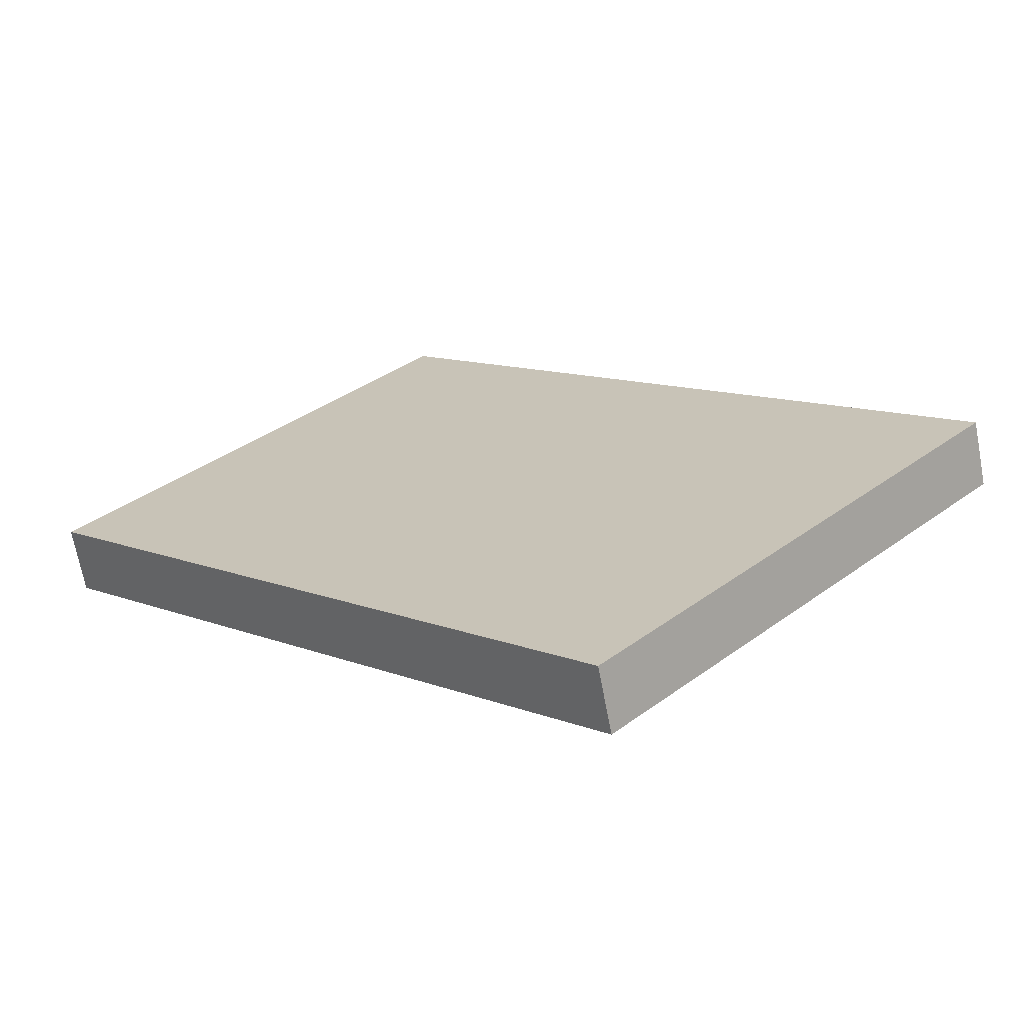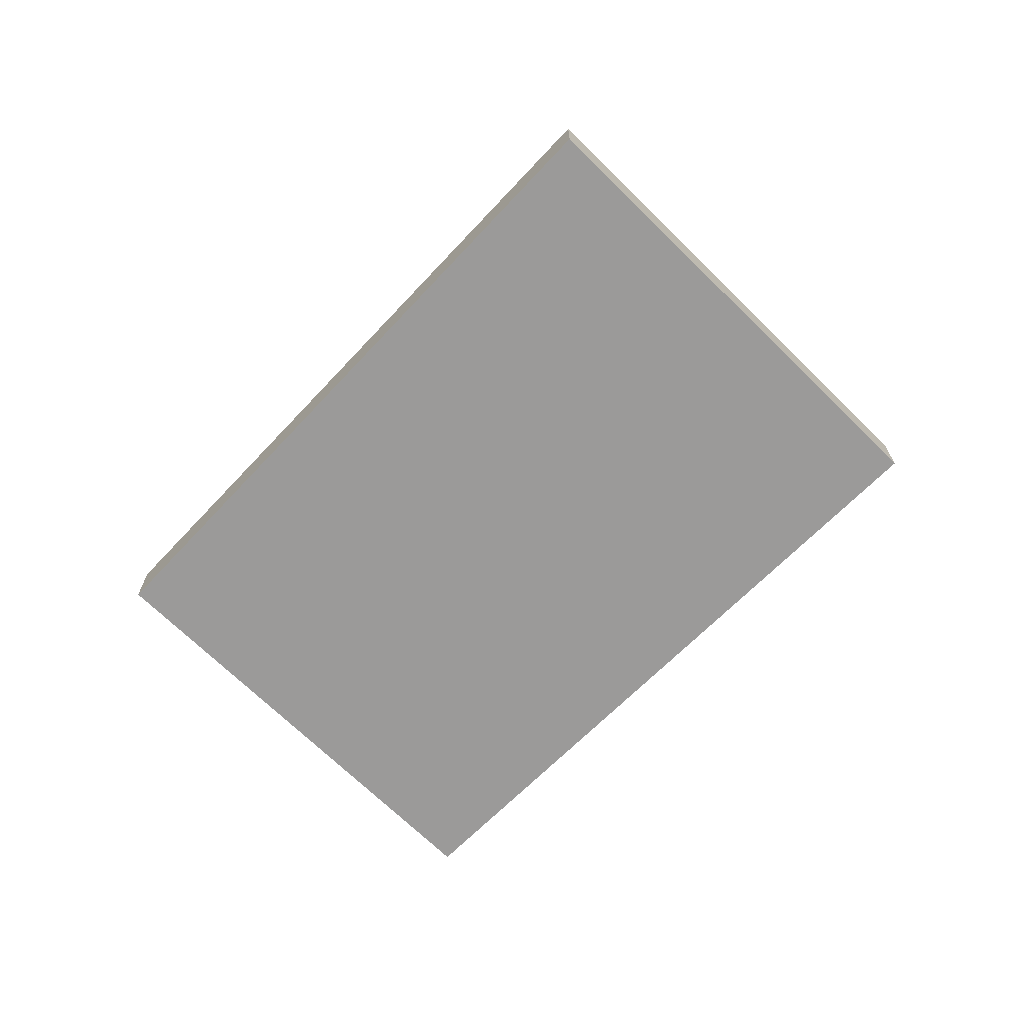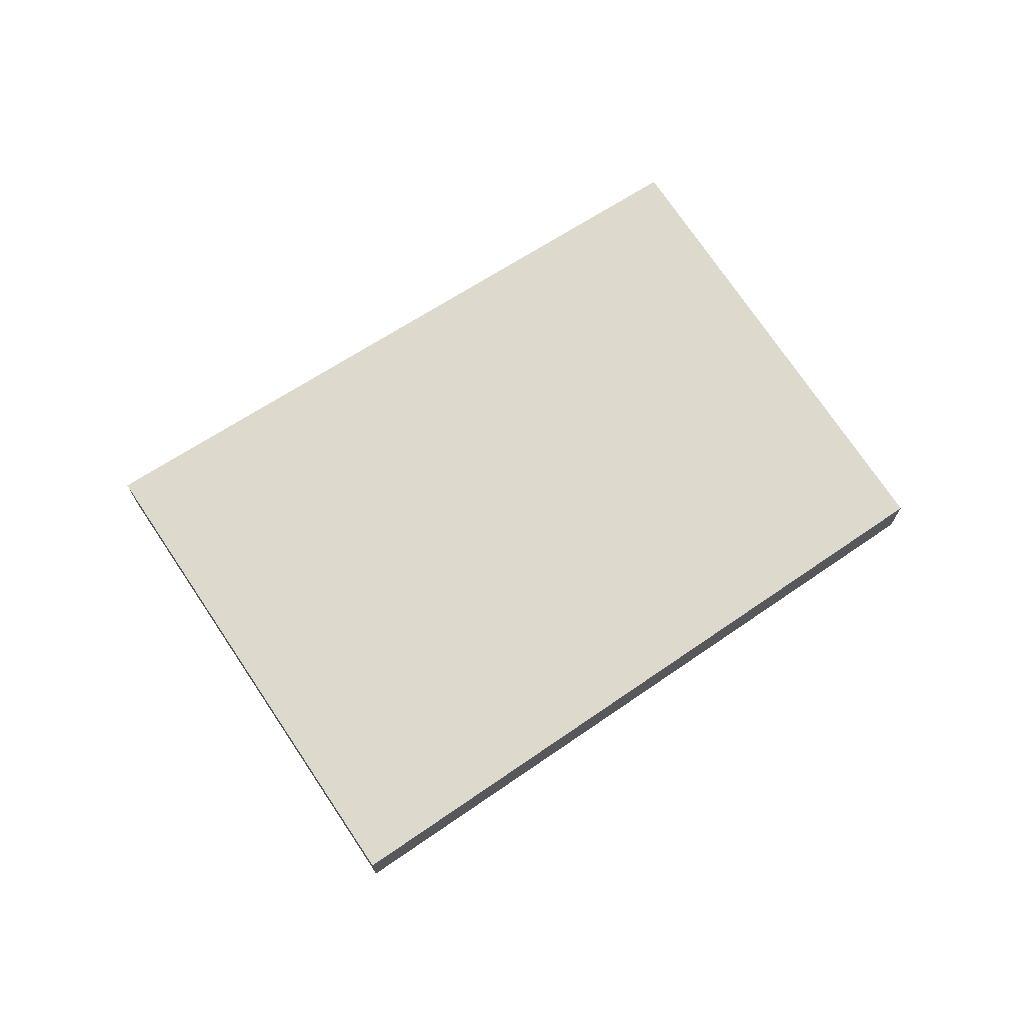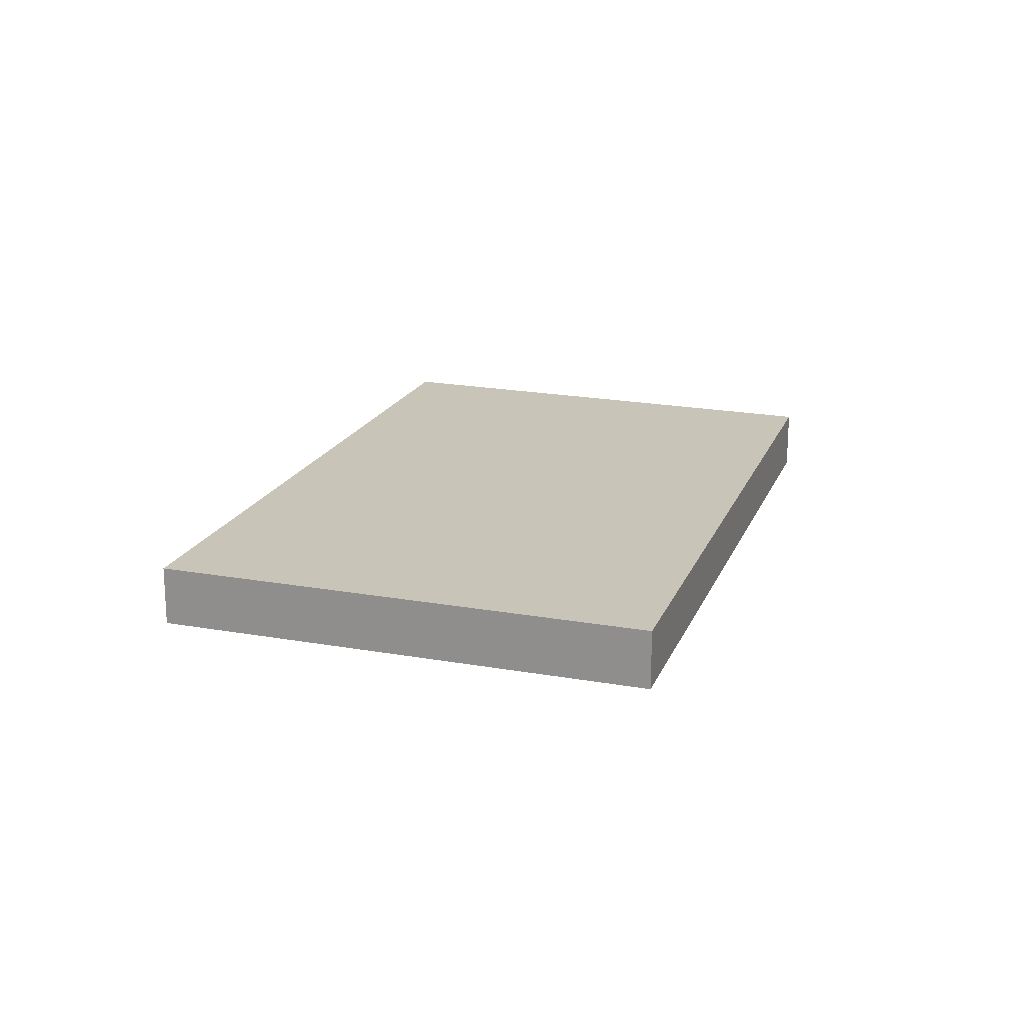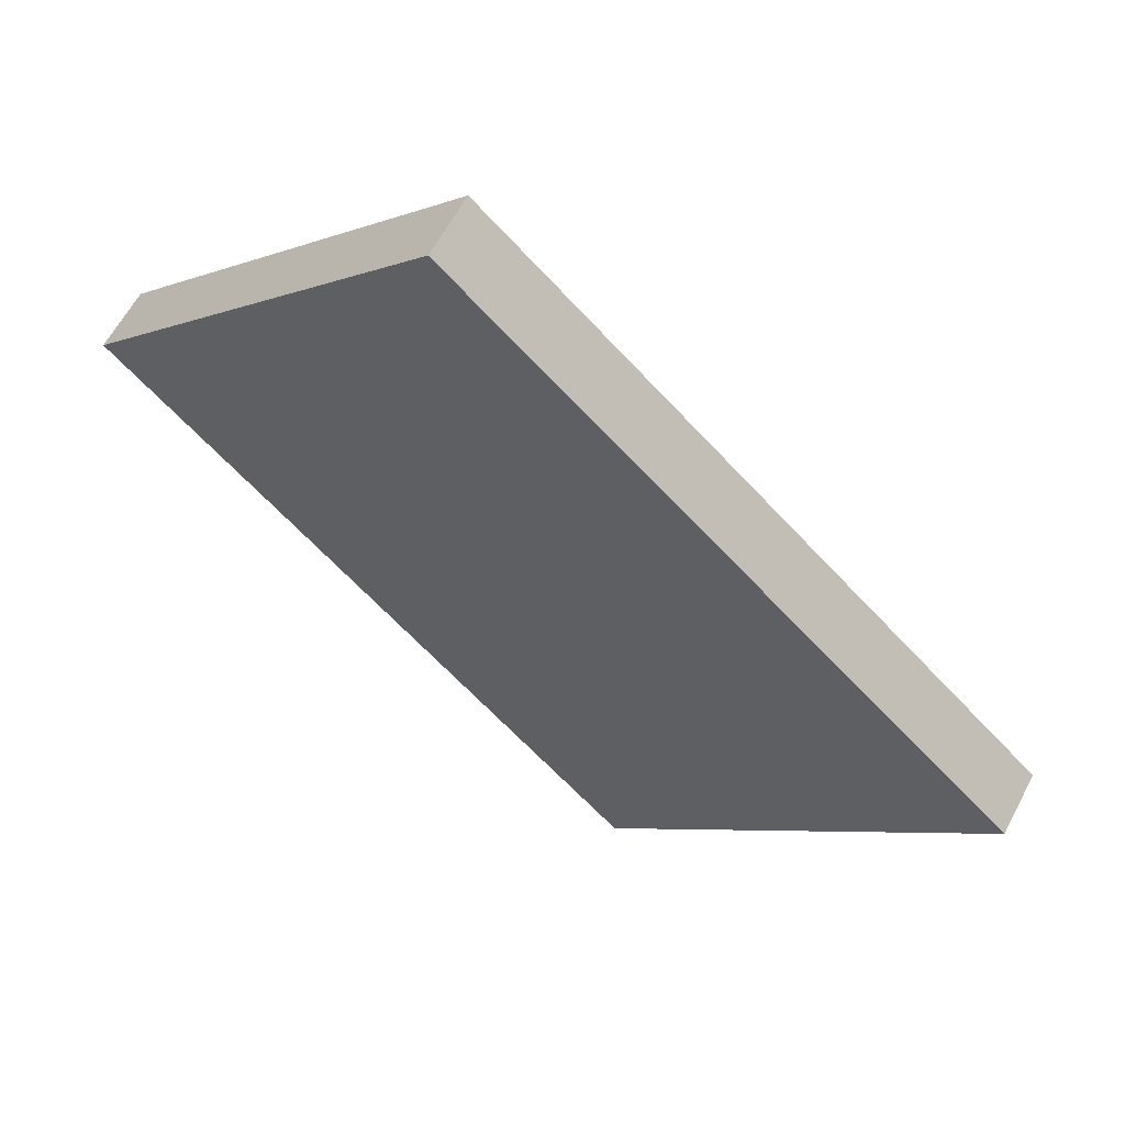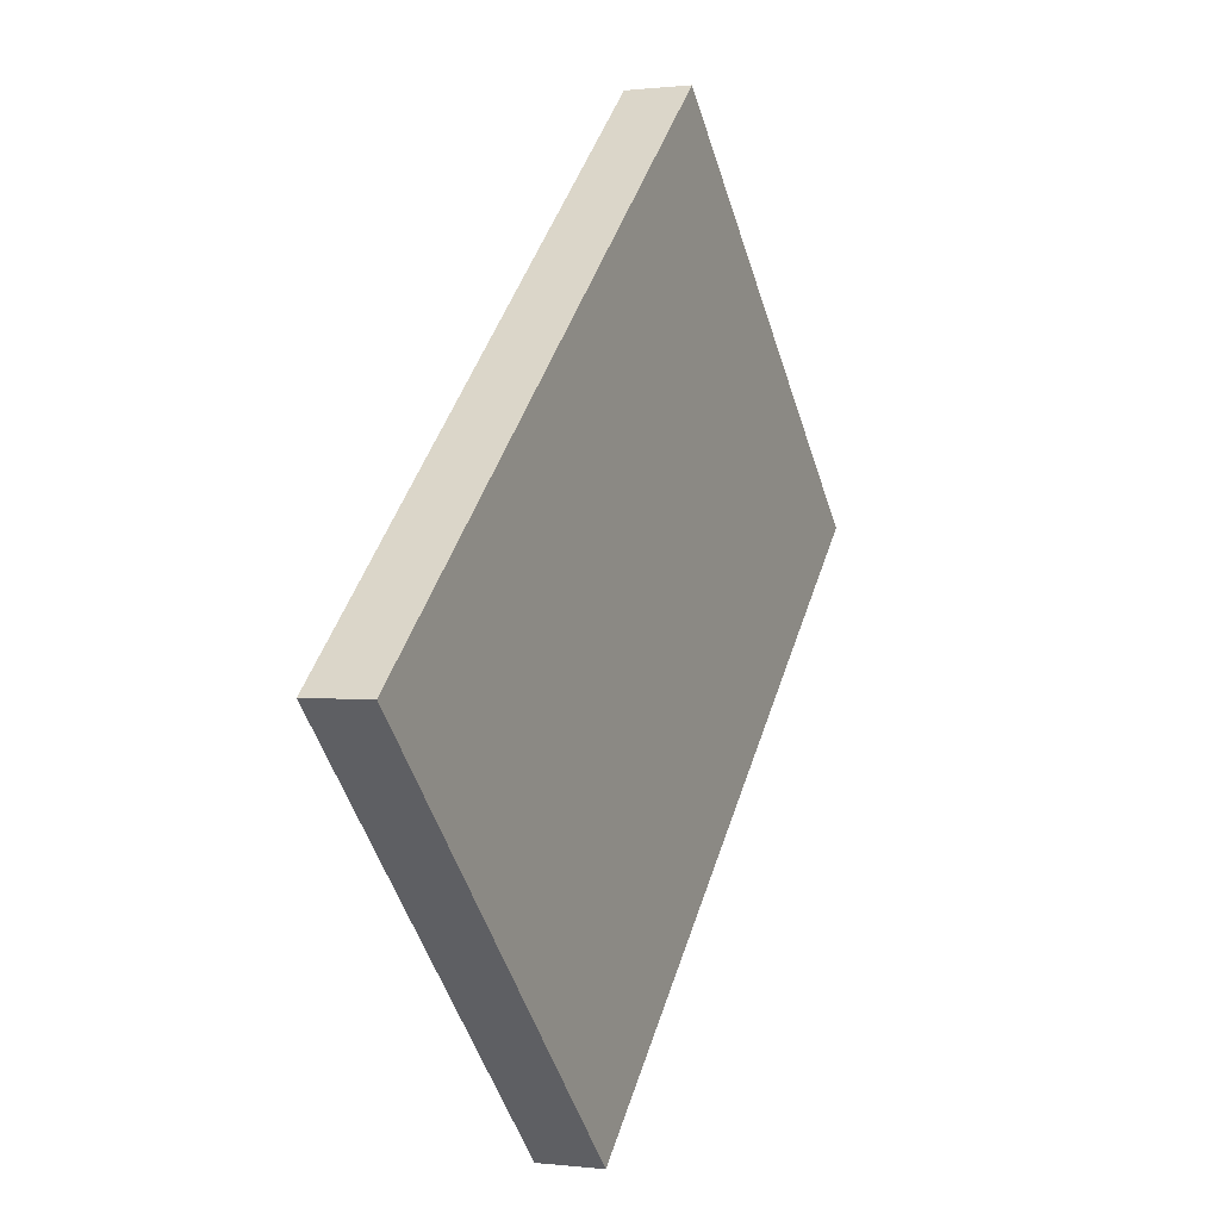
<metadata>
{"format":"obj","ext":"obj","renderer":"f3d","projection":"perspective","resolution":1024,"background":"white","views":[{"elev":-68.0,"azim":10.7,"up":"+Z"},{"elev":-69.5,"azim":89.4,"up":"+Y"},{"elev":72.0,"azim":-169.7,"up":"+Y"},{"elev":20.1,"azim":152.3,"up":"+Y"},{"elev":60.9,"azim":27.7,"up":"+Z"},{"elev":0.3,"azim":114.6,"up":"+Z"}]}
</metadata>
<code>
v  1.629 0.292 1.703
v  0 0 0
v  1.629 -1.043e-16 1.703
v  6.234e-06 0.292 -9.25e-06
v  4.164 3.819e-17 -0.6237
v  4.164 0.292 -0.6237
v  2.438 1.474e-16 -2.407
v  2.438 0.292 -2.407
g defaultobject
f 1 2 3
f 2 1 4
f 1 5 6
f 5 1 3
f 6 7 8
f 7 6 5
f 4 7 2
f 7 4 8
f 1 8 4
f 8 1 6
f 2 5 3
f 5 2 7

</code>
